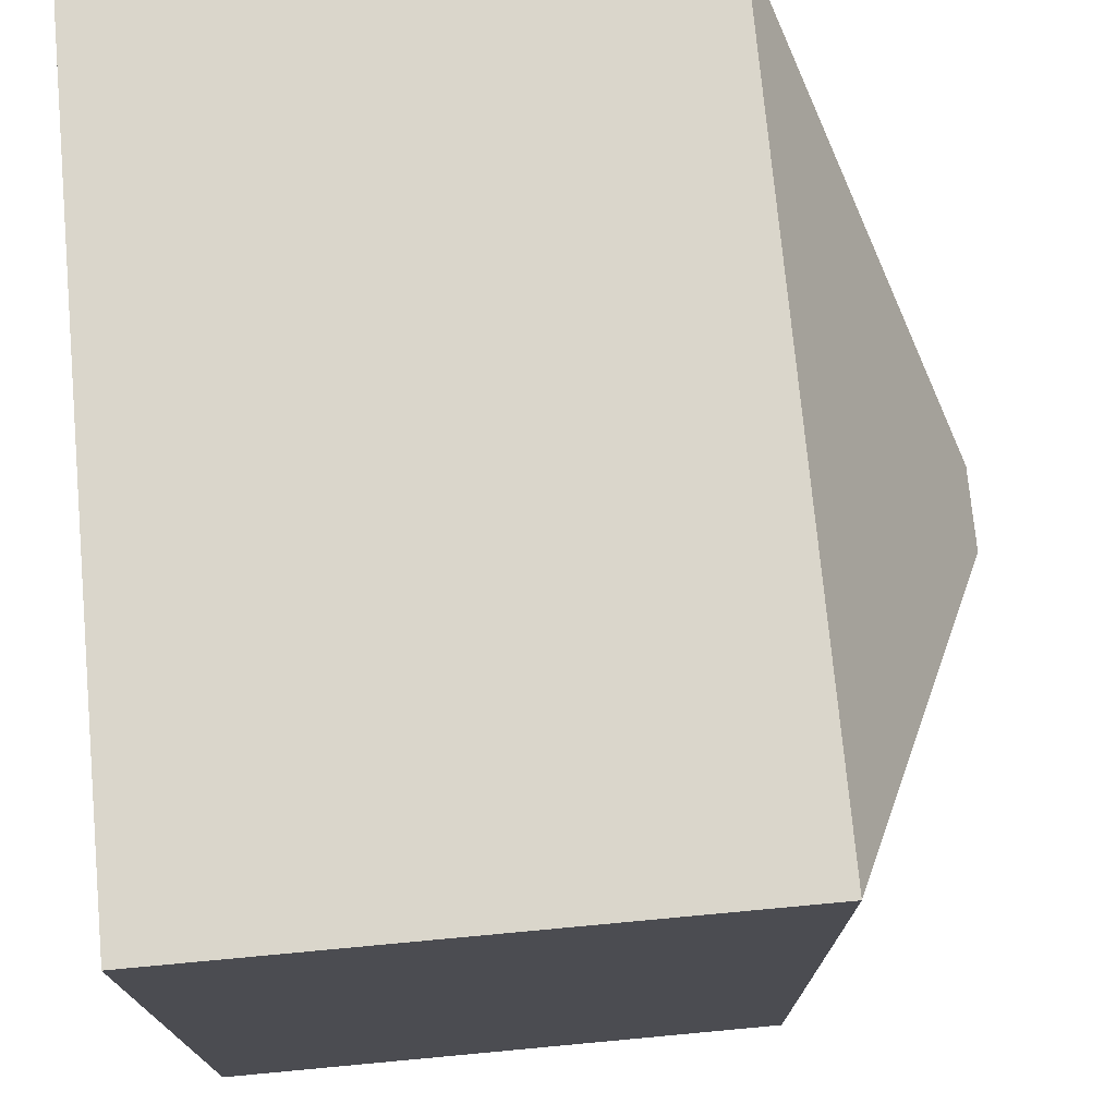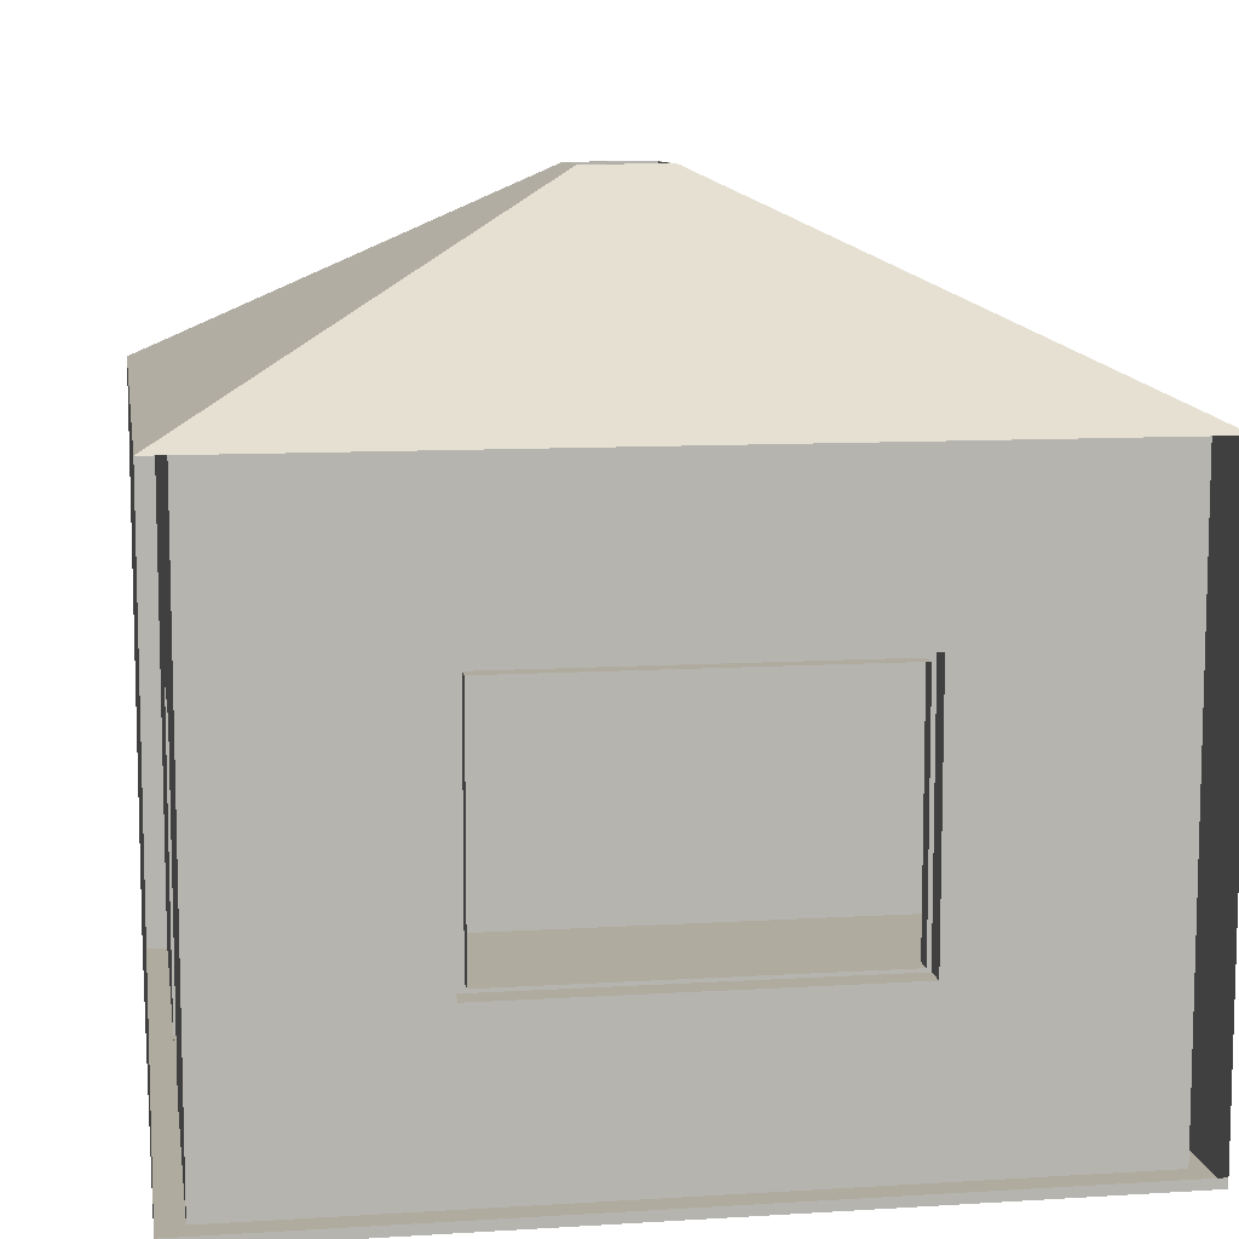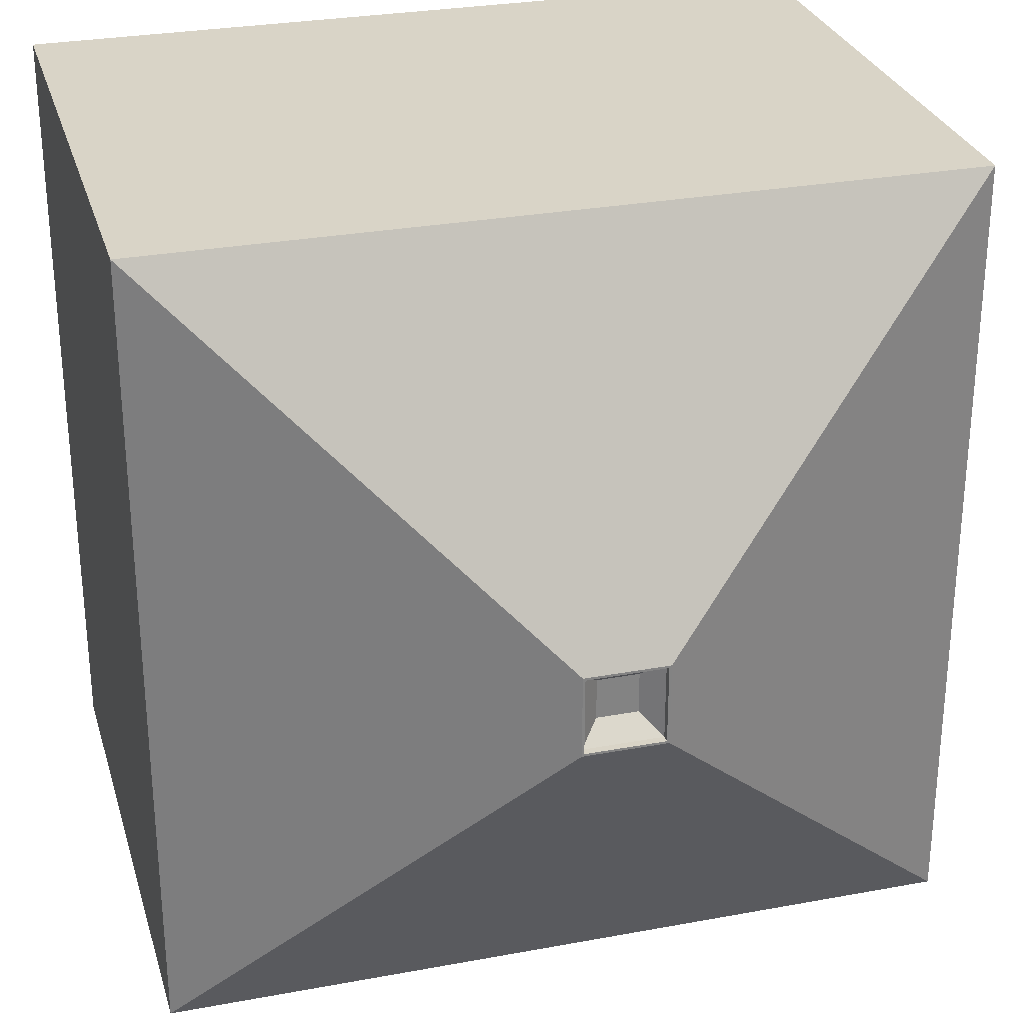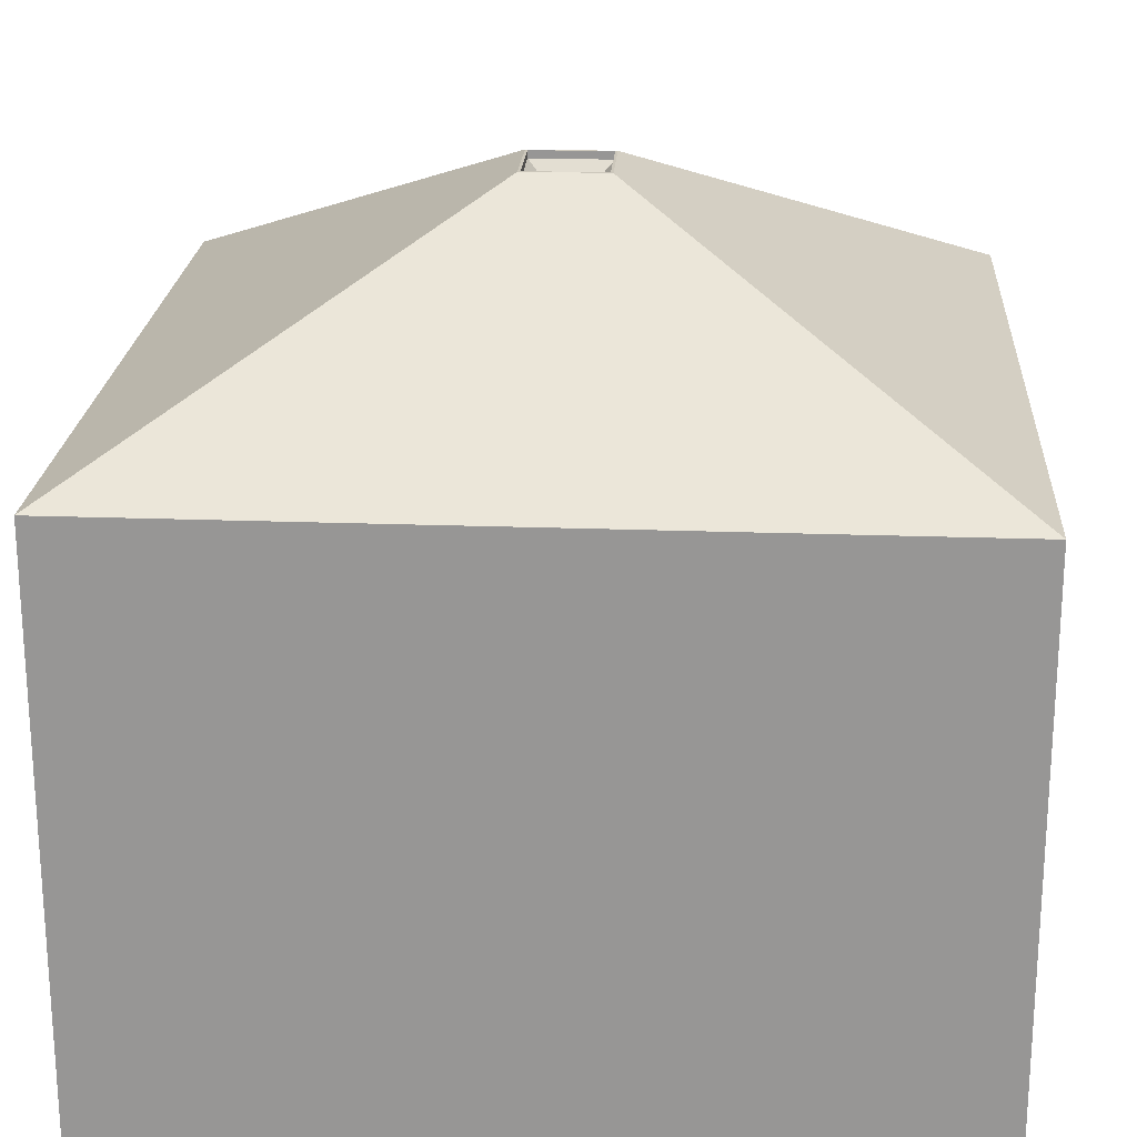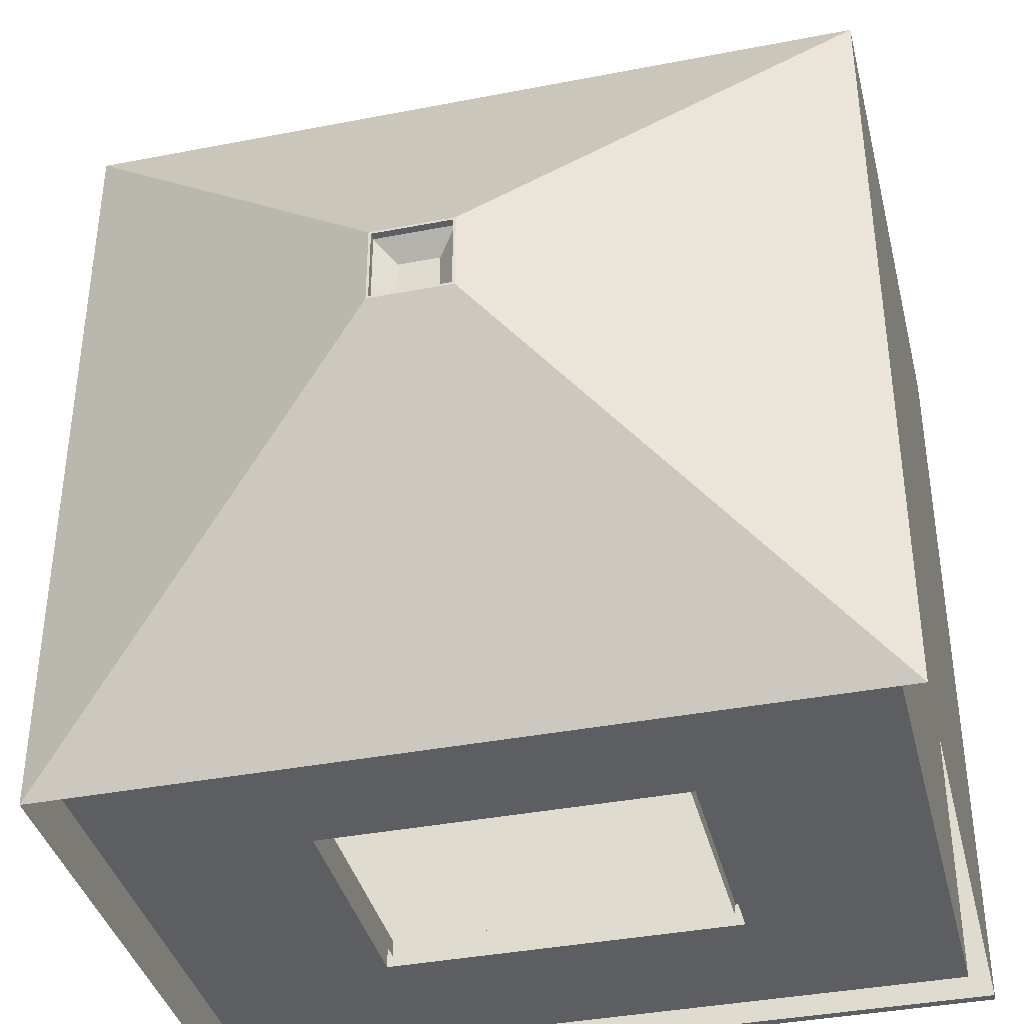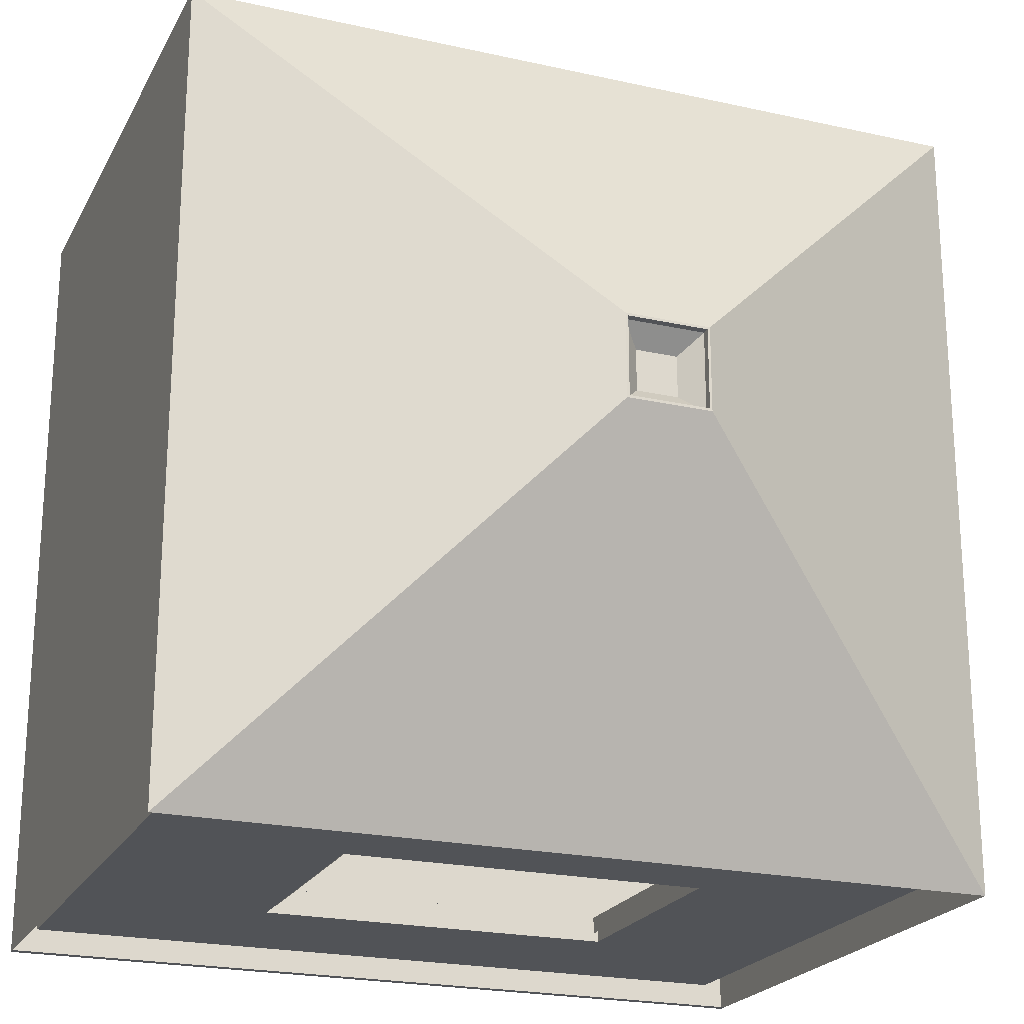
<metadata>
{"format":"obj","ext":"obj","renderer":"f3d","projection":"perspective","resolution":1024,"background":"white","views":[{"elev":74.1,"azim":84.7,"up":"+Z"},{"elev":9.7,"azim":170.9,"up":"+Y"},{"elev":28.8,"azim":164.5,"up":"+Z"},{"elev":21.6,"azim":3.7,"up":"+Y"},{"elev":-38.2,"azim":-166.2,"up":"+Z"},{"elev":-22.0,"azim":158.6,"up":"+Z"}]}
</metadata>
<code>
o Cube
v 5.661 0.04264 -1.297
v 6.011 -0.08888 -6.011
v 5.661 0.04264 1.297
v 6.011 -0.08888 6.011
v -2.695 2.403 -5.661
v -6.011 -0.08888 -6.011
v -5.661 0.04771 5.661
v -6.011 -0.08888 6.011
v 6.011 0.04771 6.011
v -6.011 0.04771 6.011
v 6.011 0.04771 -6.011
v -6.011 0.04771 -6.011
v 6.011 8.475 6.011
v -6.011 8.475 6.011
v 6.011 8.475 -6.011
v -6.011 8.475 -6.011
v 5.661 4.75 1.297
v -5.661 8.475 5.661
v 5.661 4.75 -1.297
v -2.695 6.119 -5.661
v 0.6138 11.28 0.6138
v -0.6138 11.28 0.6138
v 0.6138 11.28 -0.6138
v -0.6138 11.28 -0.6138
v 0.5781 11.28 0.5781
v -0.5781 11.28 0.5781
v 0.5781 11.28 -0.5781
v -0.5781 11.28 -0.5781
v 2.695 2.403 -5.661
v 5.661 0.04771 5.661
v 5.661 8.475 5.661
v 2.695 6.119 -5.661
v 5.218 0.02074 -1.114
v 5.218 0.02074 1.114
v 5.218 4.58 1.114
v 5.218 4.58 -1.114
v 5.218 0.04264 -1.297
v 5.218 0.04264 1.297
v 5.218 4.75 1.297
v 5.218 4.75 -1.297
v 5.397 0.02074 -1.114
v 5.397 0.02074 1.114
v 5.397 4.58 1.114
v 5.397 4.58 -1.114
v -5.661 0.04771 -5.661
v 5.661 0.04771 -5.661
v -5.661 8.475 -5.661
v 5.661 8.475 -5.661
v -2.573 2.526 -5.318
v 2.573 2.526 -5.318
v -2.573 5.997 -5.318
v 2.573 5.997 -5.318
v -2.695 2.403 -5.318
v 2.695 2.403 -5.318
v -2.695 6.119 -5.318
v 2.695 6.119 -5.318
v -2.573 2.526 -5.567
v 2.573 2.526 -5.567
v -2.573 5.997 -5.567
v 2.573 5.997 -5.567
v 0.5781 11.17 0.5781
v 0.2982 10.89 0.2982
v -0.2982 10.89 0.2982
v -0.5781 11.17 0.5781
v 0.5781 11.17 -0.5781
v 0.2982 10.89 -0.2982
v -0.2982 10.89 -0.2982
v -0.5781 11.17 -0.5781
f 46 45 7 30
f 4 9 10 8
f 8 10 12 6
f 6 2 4 8
f 2 11 9 4
f 6 12 11 2
f 10 9 13 14
f 30 7 18 31
f 7 45 47 18
f 13 15 23 21
f 15 16 24 23
f 48 31 25 27
f 47 48 27 28
f 32 20 55 56
f 19 1 37 40
f 12 10 14 16
f 9 11 15 13
f 25 26 22 21
f 27 25 21 23
f 26 28 24 22
f 28 27 23 24
f 18 47 28 26
f 31 18 26 25
f 16 14 22 24
f 14 13 21 22
f 25 27 65 61
f 62 66 67 63
f 3 1 46 30
f 17 3 30 31
f 19 17 31 48
f 1 19 48 46
f 35 36 44 43
f 3 17 39 38
f 17 19 40 39
f 1 3 38 37
f 34 33 37 38
f 35 34 38 39
f 36 35 39 40
f 33 36 40 37
f 41 42 43 44
f 33 34 42 41
f 36 33 41 44
f 34 35 43 42
f 29 5 45 46
f 5 20 47 45
f 20 32 48 47
f 32 29 46 48
f 50 52 60 58
f 5 29 54 53
f 29 32 56 54
f 20 5 53 55
f 50 49 53 54
f 49 51 55 53
f 51 52 56 55
f 52 50 54 56
f 51 49 57 59
f 52 51 59 60
f 49 50 58 57
f 27 28 68 65
f 28 26 64 68
f 62 63 64 61
f 66 62 61 65
f 63 67 68 64
f 67 66 65 68
f 26 25 61 64

</code>
